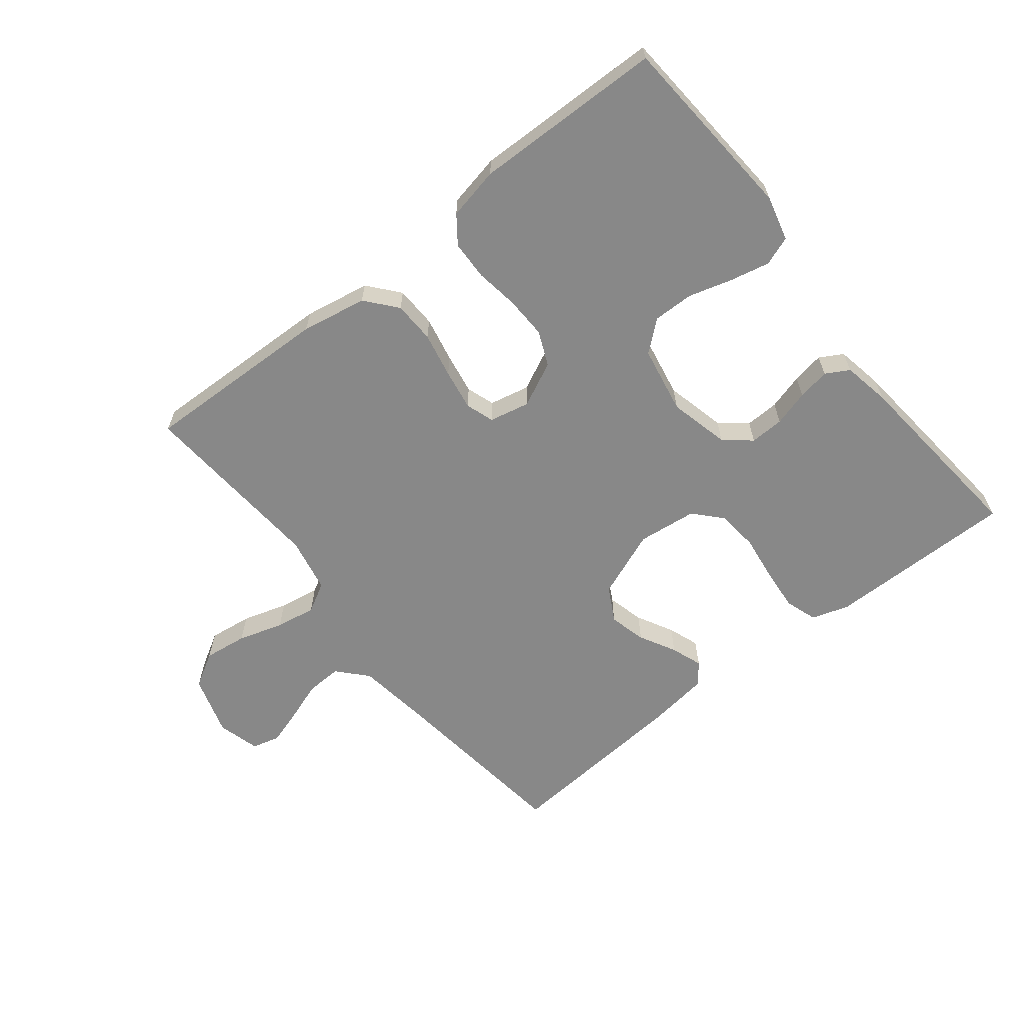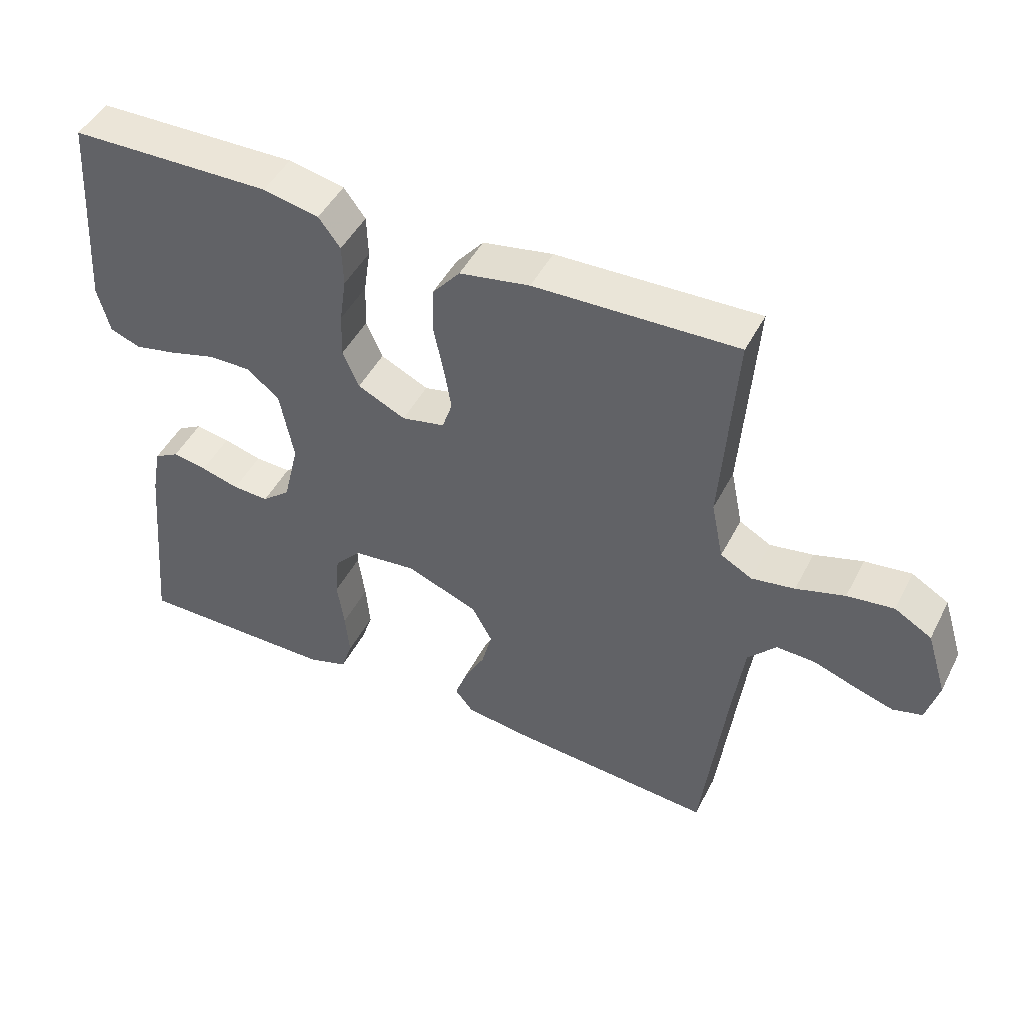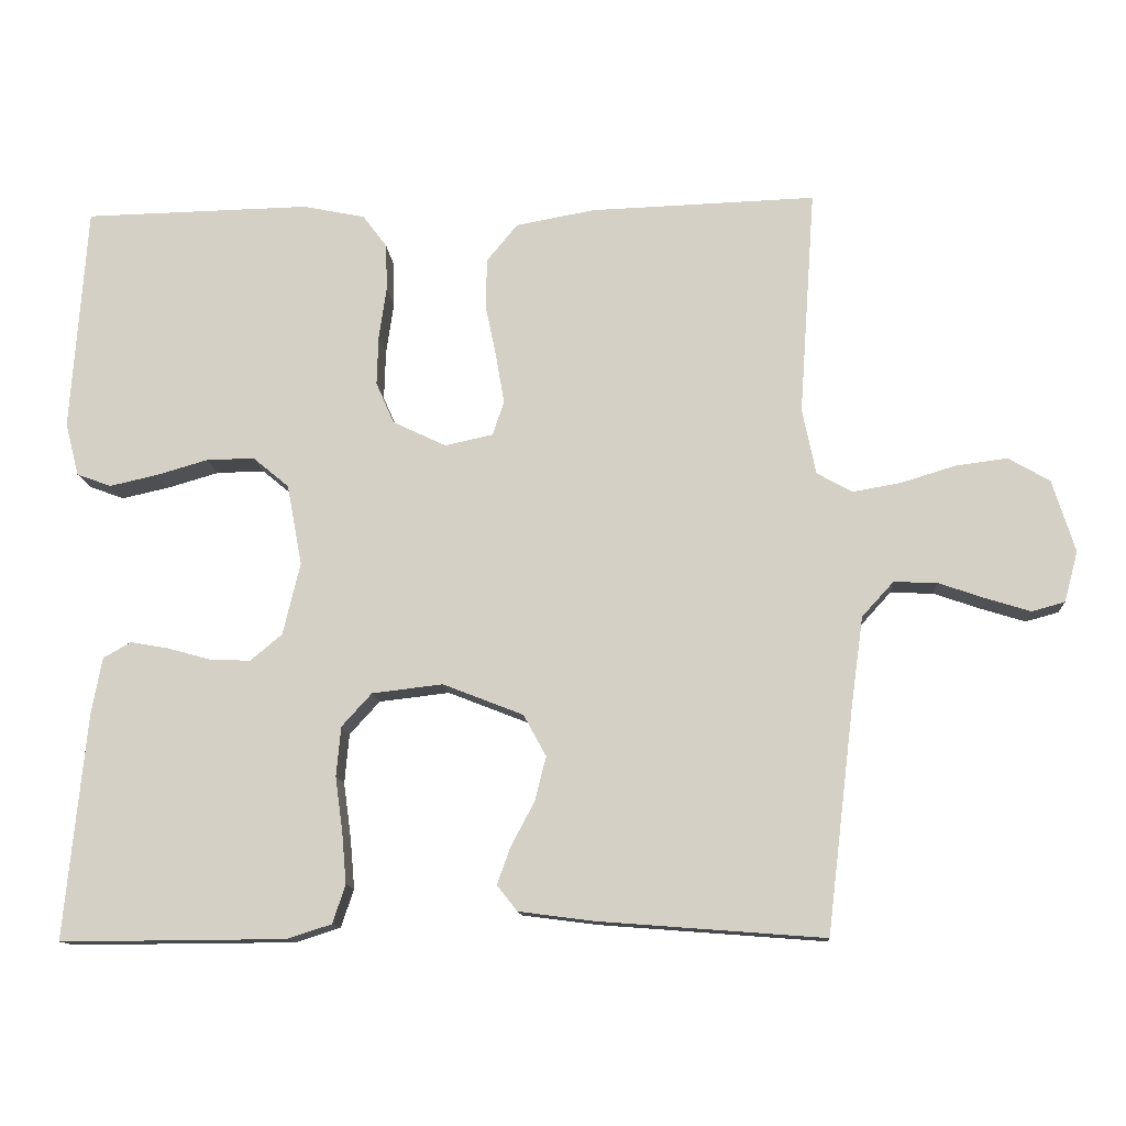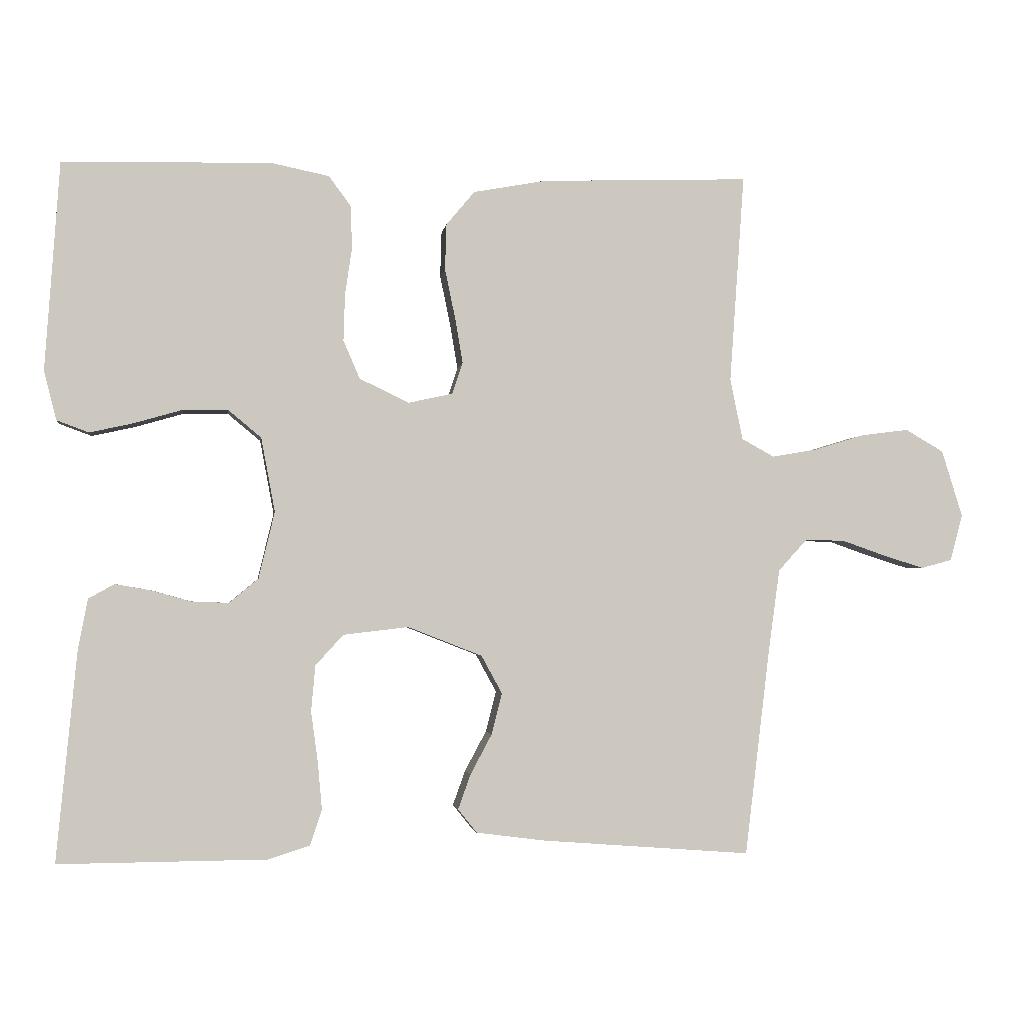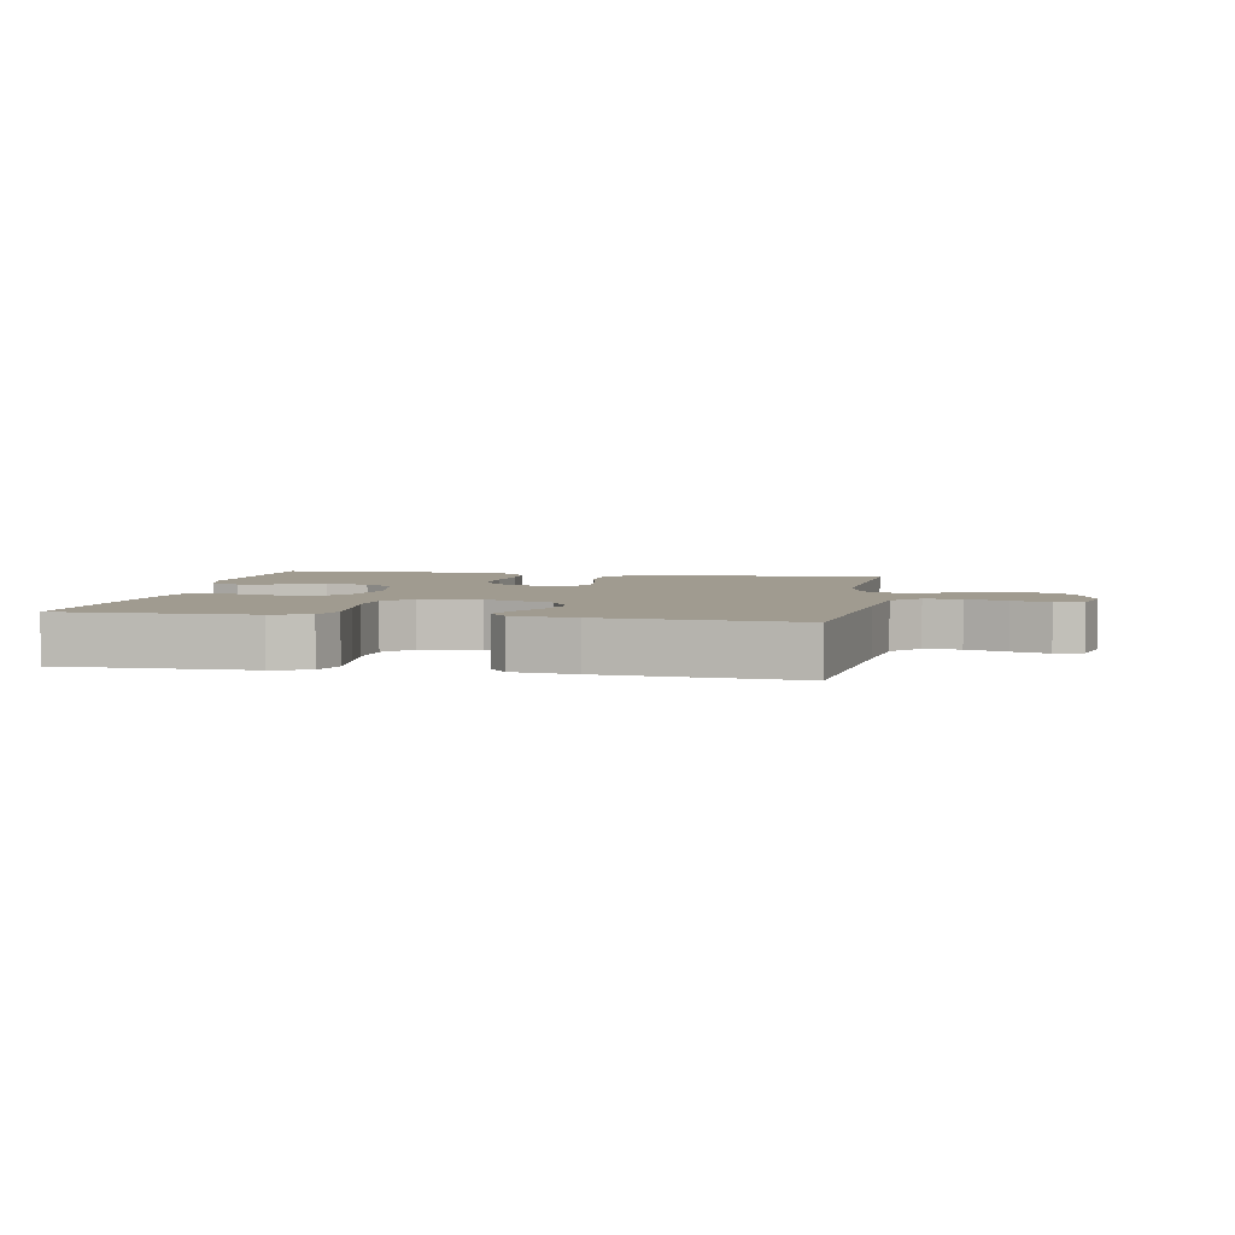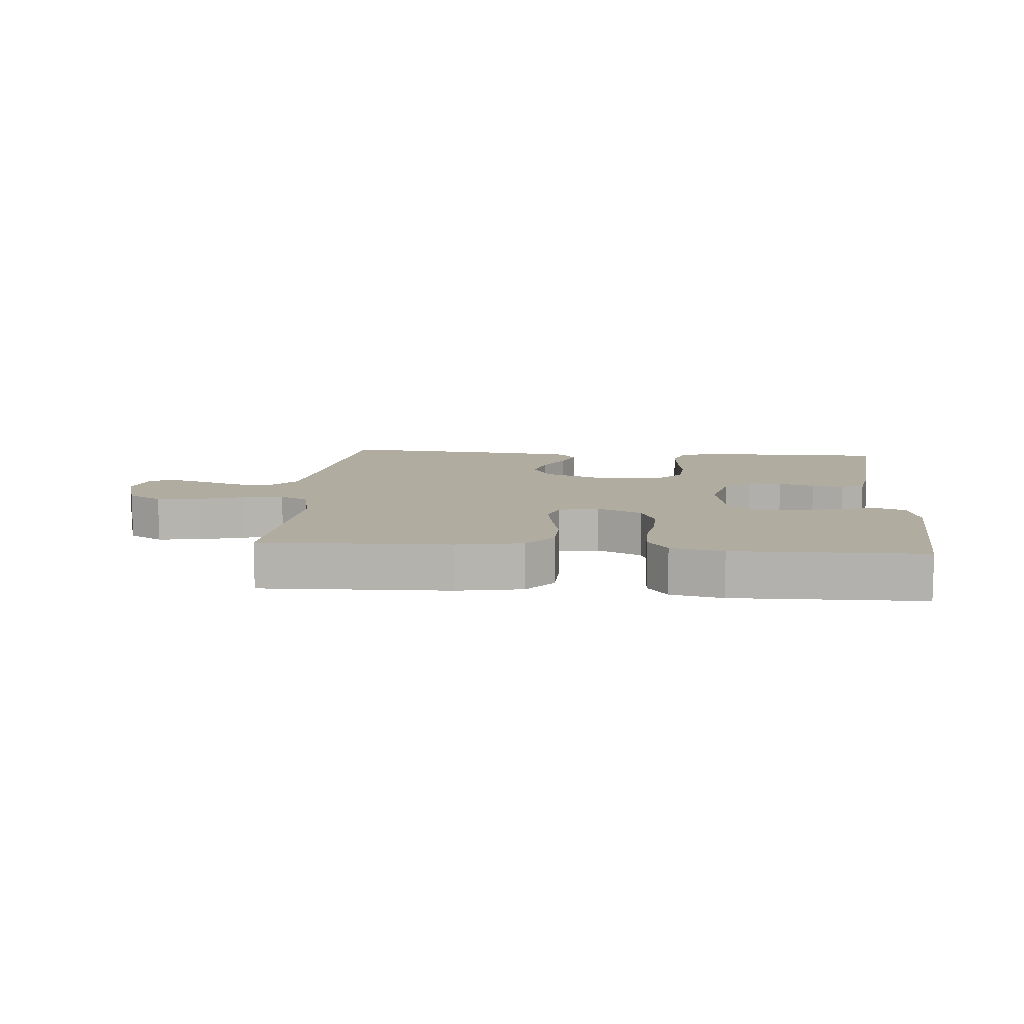
<metadata>
{"format":"obj","ext":"obj","renderer":"f3d","projection":"perspective","resolution":1024,"background":"white","views":[{"elev":-62.9,"azim":38.5,"up":"+Y"},{"elev":47.1,"azim":-153.7,"up":"+Z"},{"elev":-12.4,"azim":-175.9,"up":"+Z"},{"elev":-2.2,"azim":172.3,"up":"+Z"},{"elev":4.2,"azim":-169.6,"up":"+Y"},{"elev":9.9,"azim":5.0,"up":"+Y"}]}
</metadata>
<code>
v -0.5 0.07 0.5
v -0.2 0.07 0.49
v -0.096 0.07 0.471
v -0.055 0.07 0.422
v -0.053 0.07 0.356
v -0.068 0.07 0.284
v -0.079 0.07 0.219
v -0.064 0.07 0.174
v 0 0.07 0.16
v 0.071 0.07 0.194
v 0.095 0.07 0.249
v 0.093 0.07 0.316
v 0.083 0.07 0.384
v 0.085 0.07 0.446
v 0.117 0.07 0.489
v 0.2 0.07 0.506
v 0.5 0.07 0.5
v 0.521 0.07 0.2
v 0.503 0.07 0.129
v 0.457 0.07 0.112
v 0.394 0.07 0.126
v 0.325 0.07 0.146
v 0.261 0.07 0.147
v 0.213 0.07 0.107
v 0.193 0.07 0
v 0.216 0.07 -0.096
v 0.258 0.07 -0.131
v 0.312 0.07 -0.129
v 0.369 0.07 -0.113
v 0.42 0.07 -0.104
v 0.457 0.07 -0.125
v 0.471 0.07 -0.2
v 0.5 0.07 -0.5
v 0.2 0.07 -0.498
v 0.141 0.07 -0.479
v 0.124 0.07 -0.428
v 0.13 0.07 -0.36
v 0.14 0.07 -0.287
v 0.134 0.07 -0.221
v 0.094 0.07 -0.177
v 0 0.07 -0.166
v -0.107 0.07 -0.208
v -0.137 0.07 -0.263
v -0.122 0.07 -0.322
v -0.091 0.07 -0.38
v -0.073 0.07 -0.43
v -0.1 0.07 -0.464
v -0.2 0.07 -0.477
v -0.5 0.07 -0.5
v -0.536 0.07 -0.2
v -0.552 0.07 -0.083
v -0.594 0.07 -0.037
v -0.651 0.07 -0.039
v -0.714 0.07 -0.061
v -0.772 0.07 -0.079
v -0.816 0.07 -0.067
v -0.834 0.07 0
v -0.804 0.07 0.096
v -0.749 0.07 0.128
v -0.68 0.07 0.119
v -0.608 0.07 0.097
v -0.544 0.07 0.086
v -0.497 0.07 0.112
v -0.479 0.07 0.2
v -0.5 0 0.5
v -0.2 0 0.49
v -0.096 0 0.471
v -0.055 0 0.422
v -0.053 0 0.356
v -0.068 0 0.284
v -0.079 0 0.219
v -0.064 0 0.174
v 0 0 0.16
v 0.071 0 0.194
v 0.095 0 0.249
v 0.093 0 0.316
v 0.083 0 0.384
v 0.085 0 0.446
v 0.117 0 0.489
v 0.2 0 0.506
v 0.5 0 0.5
v 0.521 0 0.2
v 0.503 0 0.129
v 0.457 0 0.112
v 0.394 0 0.126
v 0.325 0 0.146
v 0.261 0 0.147
v 0.213 0 0.107
v 0.193 0 0
v 0.216 0 -0.096
v 0.258 0 -0.131
v 0.312 0 -0.129
v 0.369 0 -0.113
v 0.42 0 -0.104
v 0.457 0 -0.125
v 0.471 0 -0.2
v 0.5 0 -0.5
v 0.2 0 -0.498
v 0.141 0 -0.479
v 0.124 0 -0.428
v 0.13 0 -0.36
v 0.14 0 -0.287
v 0.134 0 -0.221
v 0.094 0 -0.177
v 0 0 -0.166
v -0.107 0 -0.208
v -0.137 0 -0.263
v -0.122 0 -0.322
v -0.091 0 -0.38
v -0.073 0 -0.43
v -0.1 0 -0.464
v -0.2 0 -0.477
v -0.5 0 -0.5
v -0.536 0 -0.2
v -0.552 0 -0.083
v -0.594 0 -0.037
v -0.651 0 -0.039
v -0.714 0 -0.061
v -0.772 0 -0.079
v -0.816 0 -0.067
v -0.834 0 0
v -0.804 0 0.096
v -0.749 0 0.128
v -0.68 0 0.119
v -0.608 0 0.097
v -0.544 0 0.086
v -0.497 0 0.112
v -0.479 0 0.2
f 58 59 60 61
f 58 61 62
f 57 58 62
f 56 57 62
f 53 54 55 56
f 53 56 62 63
f 47 48 49 50
f 47 50 51
f 44 45 46 47
f 43 44 47 51
f 42 43 51 52
f 35 36 37 38
f 33 34 35 38
f 33 38 39
f 32 33 39 40
f 28 29 30 31
f 27 28 31 32
f 19 20 21 22
f 17 18 19 22
f 17 22 23
f 16 17 23 24
f 12 13 14 15
f 11 12 15 16
f 3 4 5 6
f 3 6 7
f 64 1 2 3
f 63 64 3 7
f 52 53 63 7
f 41 42 52 7
f 27 32 40 41
f 26 27 41
f 25 26 41
f 11 16 24 25
f 10 11 25 41
f 9 10 41
f 8 9 41
f 7 8 41
f 125 124 123 122
f 126 125 122
f 126 122 121
f 126 121 120
f 120 119 118 117
f 127 126 120 117
f 114 113 112 111
f 115 114 111
f 111 110 109 108
f 115 111 108 107
f 116 115 107 106
f 102 101 100 99
f 102 99 98 97
f 103 102 97
f 104 103 97 96
f 95 94 93 92
f 96 95 92 91
f 86 85 84 83
f 86 83 82 81
f 87 86 81
f 88 87 81 80
f 79 78 77 76
f 80 79 76 75
f 70 69 68 67
f 71 70 67
f 67 66 65 128
f 71 67 128 127
f 71 127 117 116
f 71 116 106 105
f 105 104 96 91
f 105 91 90
f 105 90 89
f 89 88 80 75
f 105 89 75 74
f 105 74 73
f 105 73 72
f 105 72 71
f 1 65 66 2
f 2 66 67 3
f 3 67 68 4
f 4 68 69 5
f 5 69 70 6
f 6 70 71 7
f 7 71 72 8
f 8 72 73 9
f 9 73 74 10
f 10 74 75 11
f 11 75 76 12
f 12 76 77 13
f 13 77 78 14
f 14 78 79 15
f 15 79 80 16
f 16 80 81 17
f 17 81 82 18
f 18 82 83 19
f 19 83 84 20
f 20 84 85 21
f 21 85 86 22
f 22 86 87 23
f 23 87 88 24
f 24 88 89 25
f 25 89 90 26
f 26 90 91 27
f 27 91 92 28
f 28 92 93 29
f 29 93 94 30
f 30 94 95 31
f 31 95 96 32
f 32 96 97 33
f 33 97 98 34
f 34 98 99 35
f 35 99 100 36
f 36 100 101 37
f 37 101 102 38
f 38 102 103 39
f 39 103 104 40
f 40 104 105 41
f 41 105 106 42
f 42 106 107 43
f 43 107 108 44
f 44 108 109 45
f 45 109 110 46
f 46 110 111 47
f 47 111 112 48
f 48 112 113 49
f 49 113 114 50
f 50 114 115 51
f 51 115 116 52
f 52 116 117 53
f 53 117 118 54
f 54 118 119 55
f 55 119 120 56
f 56 120 121 57
f 57 121 122 58
f 58 122 123 59
f 59 123 124 60
f 60 124 125 61
f 61 125 126 62
f 62 126 127 63
f 63 127 128 64
f 64 128 65 1

</code>
